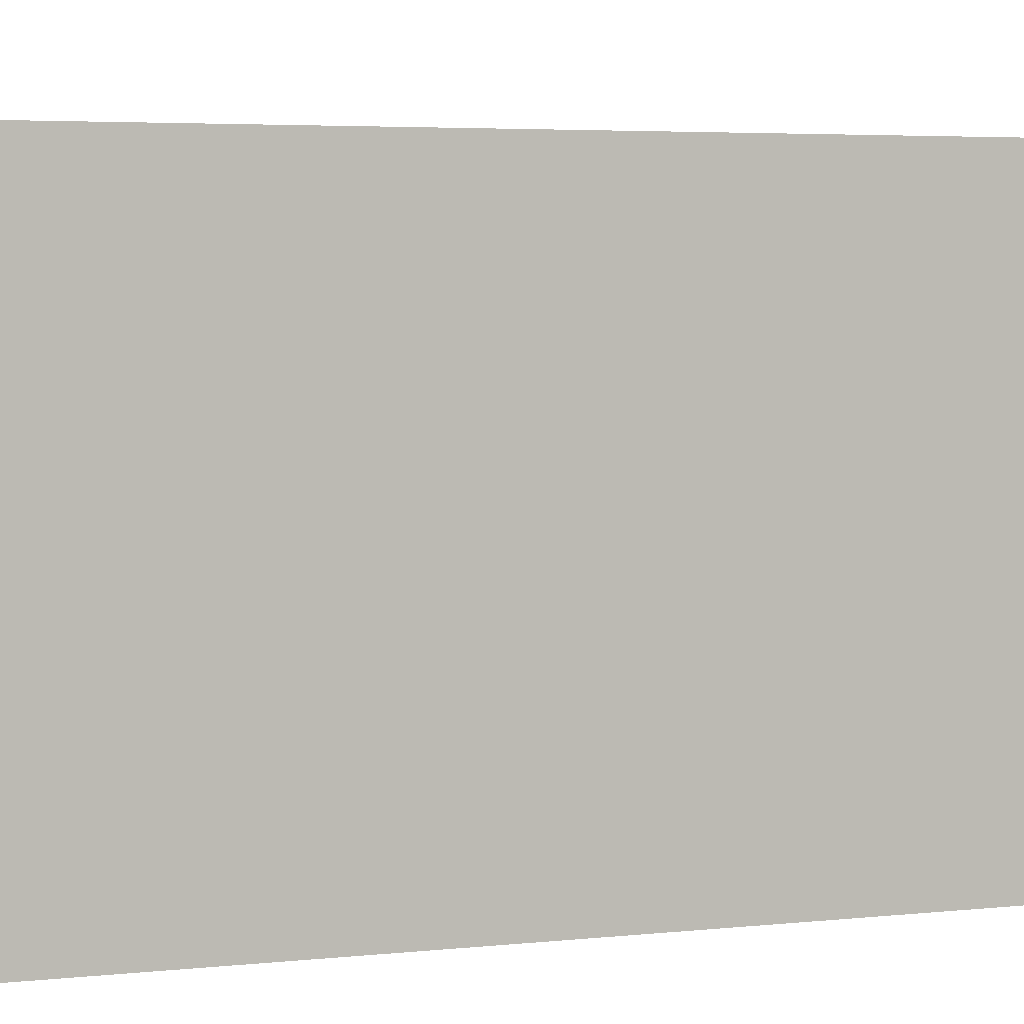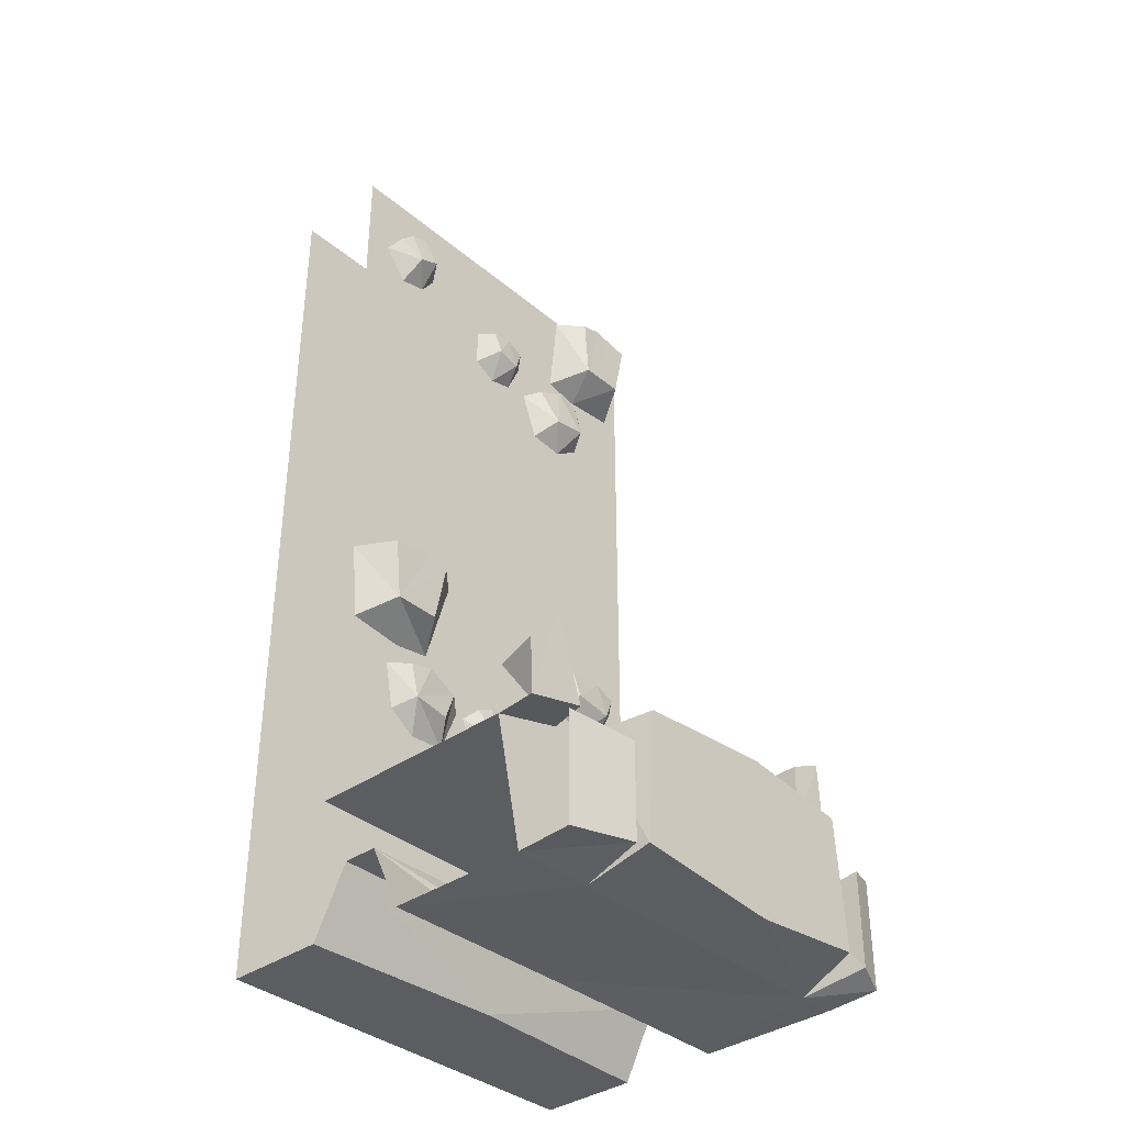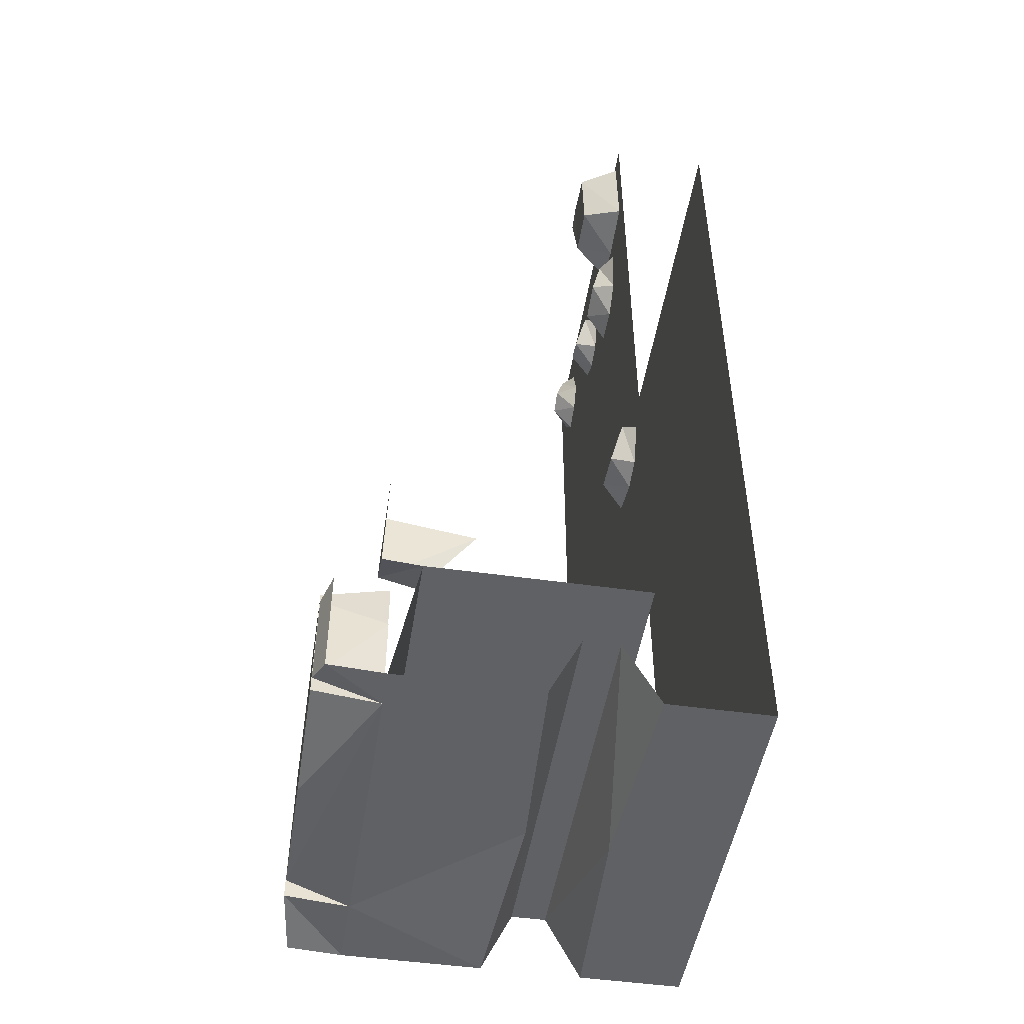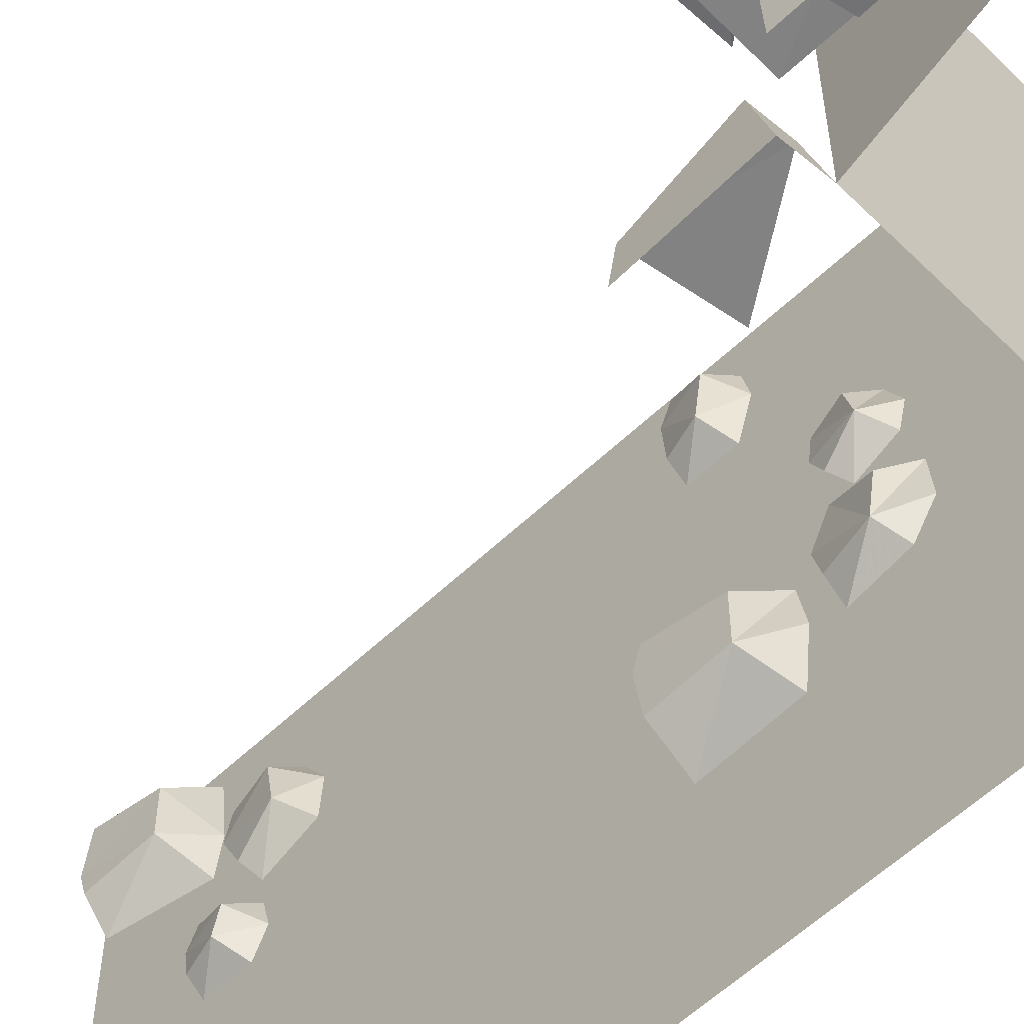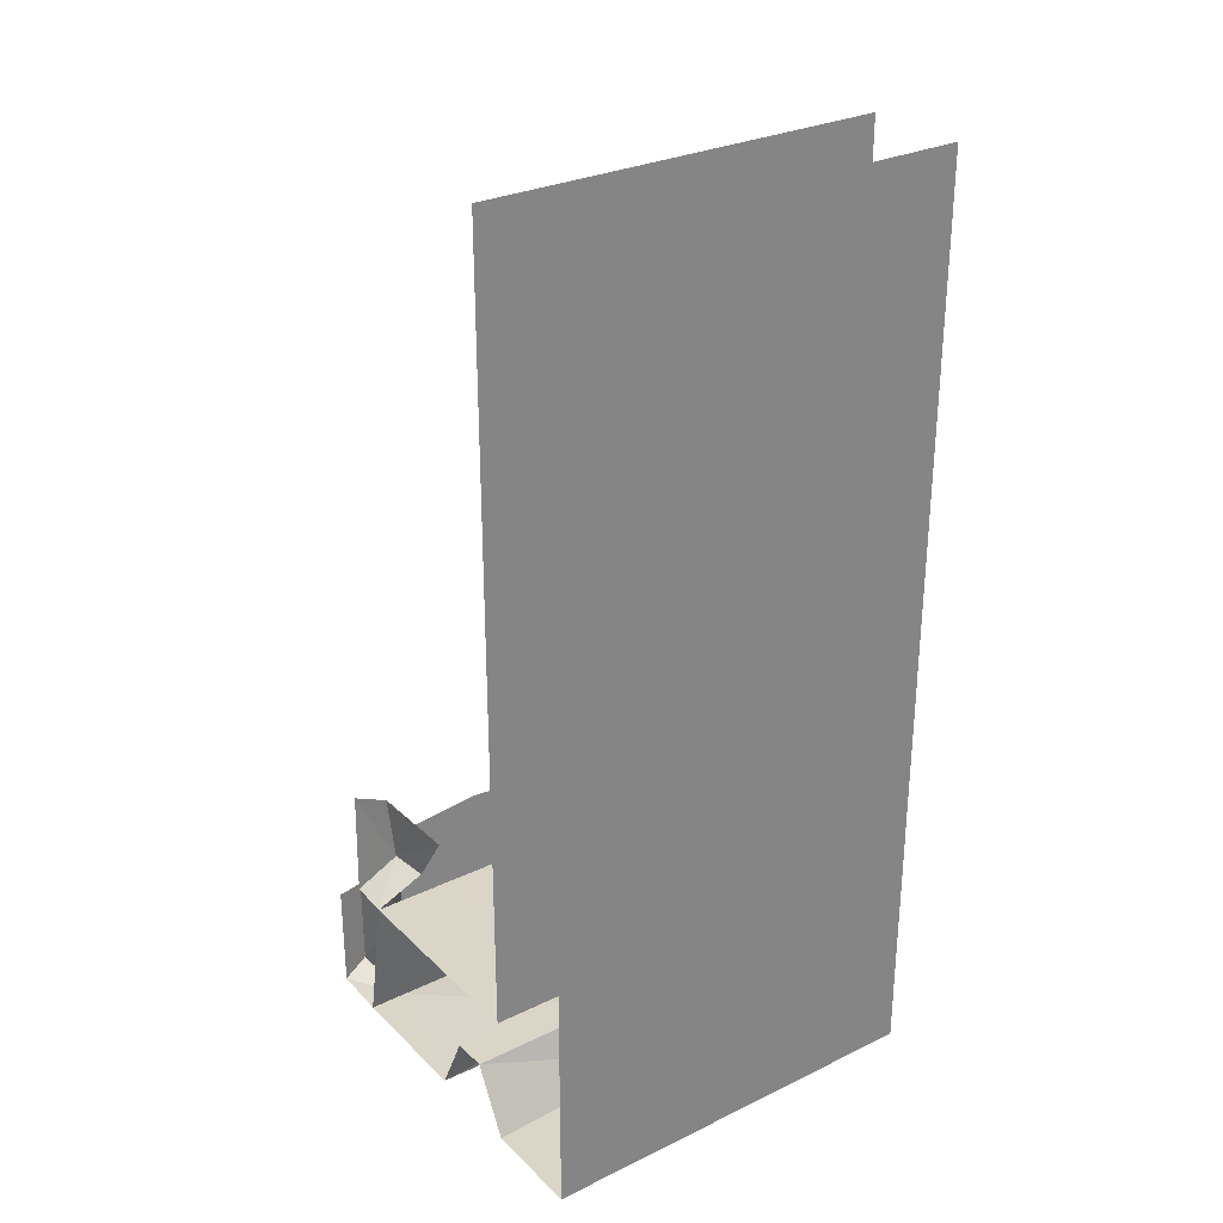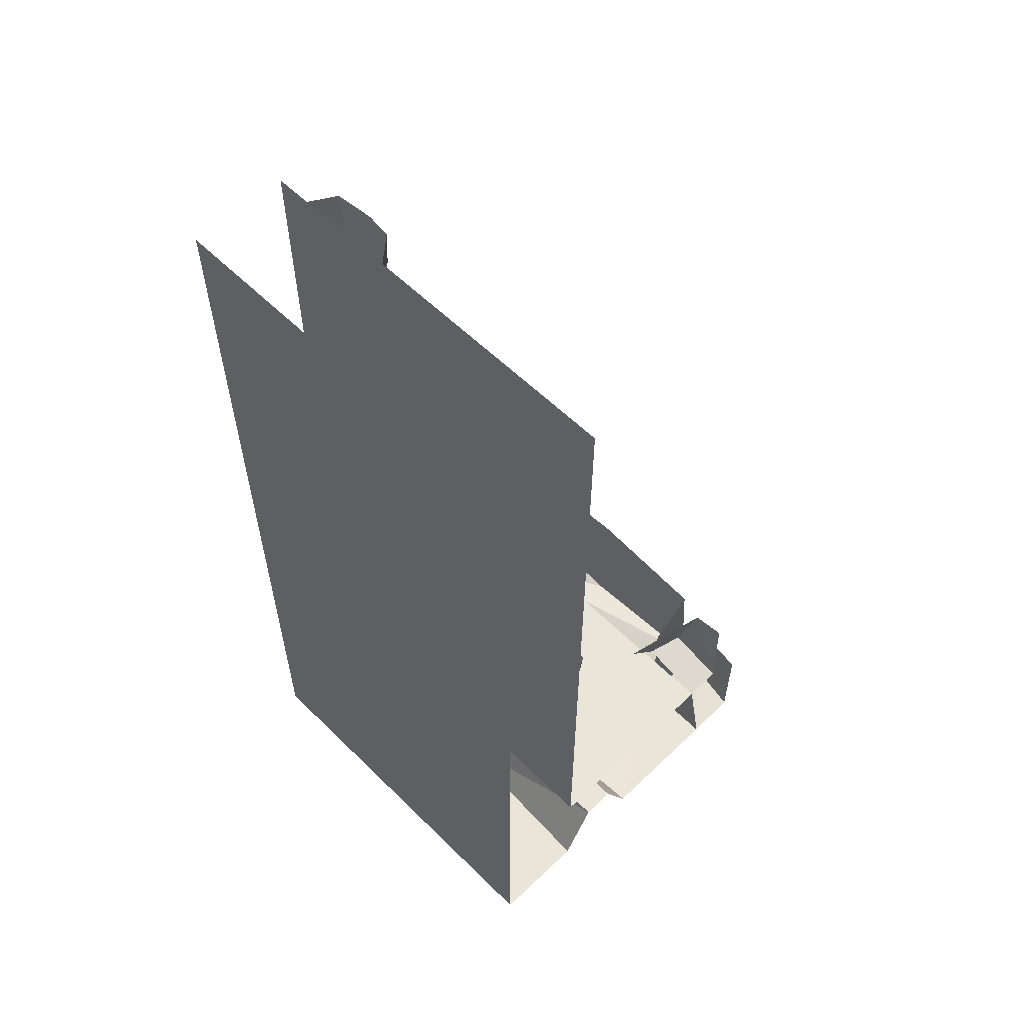
<metadata>
{"format":"obj","ext":"obj","renderer":"f3d","projection":"perspective","resolution":1024,"background":"white","views":[{"elev":3.5,"azim":66.5,"up":"+Z"},{"elev":-36.6,"azim":-137.4,"up":"+Y"},{"elev":-48.9,"azim":-9.0,"up":"+Y"},{"elev":-57.7,"azim":-45.4,"up":"+Z"},{"elev":29.0,"azim":54.3,"up":"+Y"},{"elev":58.1,"azim":135.4,"up":"+Y"}]}
</metadata>
<code>
v 0.25 -0.6875 0
v 0.25 -0.7891 -0.5
v 0.25 -1.117 -0.5
v 0.25 -0.7891 0.5
v 0.25 0 0.5
v 0.25 0 -0.5
v 0.25 -1.117 0.5
v 0.25 -1.398 0.5
v 0.25 -1.398 -0.5
v 0.25 -1.945 0.5
v 0.25 -1.945 -0.5
v -0.2812 -1.945 -0.5
v -0.2812 -1.945 0.5
v -0.3438 -2.289 -0.5
v -0.3438 -2.289 0.5
v -0.3672 -1.68 -0.4141
v -0.3672 -1.664 -0.5
v -0.375 -1.938 -0.5
v -0.375 -1.898 -0.3516
v -0.2812 -1.898 -0.3281
v -0.1484 -1.695 -0.3594
v -0.3672 -1.664 0.5
v -0.3672 -1.703 0.4141
v -0.375 -1.883 0.3906
v -0.375 -1.938 0.5
v -0.2812 -1.891 0.375
v -0.1484 -1.719 0.3984
v -0.4766 -2.281 -0.5
v -0.5 -2.258 -0.3281
v -0.5 -2.023 -0.3281
v -0.4766 -2.016 -0.5
v -0.3438 -2.289 -0.3047
v -0.3438 -2.055 -0.3125
v -0.5 -2.242 0.375
v -0.5 -1.891 0.07812
v -0.5 -1.922 -0.2656
v -0.5 -2.273 0.07812
v -0.3438 -2.289 0.4062
v -0.5 -1.922 0.3516
v -0.5 -2.242 -0.2891
v -0.3438 -1.93 -0.2969
v -0.3438 -1.93 0.3984
v -0.5 -2.258 0.4297
v -0.4766 -2.281 0.5
v -0.4766 -2.016 0.5
v -0.5 -2.023 0.4297
v -0.3438 -2.055 0.4141
v 0 -2.289 0.5
v 0.03125 -2.266 0
v 0.07812 -2.125 -0.5
v 0.07812 -2.125 0.5
v 0.1641 -2.125 -0.5
v 0.1641 -2.125 0.5
v 0.2266 -2.289 0
v 0.25 -2.289 0.5
v 0.5 -2.289 0.5
v 0.5 -2.289 -0.5
v 0.5 -1.141 -0.5
v 0.5 -1.141 0.5
v 0.5 0 0.5
v 0.5 0 -0.5
v 0.2188 -0.3125 0.2266
v 0.2188 -0.3516 0.1484
v 0.1953 -0.4453 0.1953
v 0.1953 -0.4297 0.2891
v 0.2188 -0.3281 0.2891
v 0.25 -0.4531 0.3203
v 0.25 -0.3359 0.3438
v 0.25 -0.375 0.1094
v 0.25 -0.4922 0.1562
v 0.25 -0.5 0.25
v 0.1484 -0.05469 0.3125
v 0.1484 -0.07031 0.2578
v 0.1562 -0.2188 0.2812
v 0.1562 -0.2188 0.3984
v 0.1484 -0.07031 0.4219
v 0.25 -0.2578 0.4531
v 0.2422 -0.07031 0.4766
v 0.2031 -0.07031 0.1953
v 0.25 -0.2578 0.2188
v 0.25 -0.2734 0.3125
v 0.2188 -0.25 0.01562
v 0.2188 -0.2578 -0.03906
v 0.1953 -0.3359 -0.03906
v 0.1953 -0.3516 0.02344
v 0.2188 -0.2734 0.0625
v 0.25 -0.3828 0.04688
v 0.25 -0.2969 0.08594
v 0.25 -0.2656 -0.07812
v 0.25 -0.3672 -0.07812
v 0.25 -0.3984 -0.01562
v 0.1953 -1.594 -0.2891
v 0.1953 -1.609 -0.1953
v 0.2188 -1.516 -0.1484
v 0.2188 -1.477 -0.2266
v 0.2188 -1.492 -0.2891
v 0.25 -1.5 -0.3438
v 0.25 -1.617 -0.3203
v 0.25 -1.664 -0.25
v 0.25 -1.656 -0.1562
v 0.25 -1.539 -0.1094
v 0.1562 -1.383 -0.3984
v 0.1562 -1.383 -0.2812
v 0.1484 -1.234 -0.2578
v 0.1484 -1.219 -0.3125
v 0.1484 -1.234 -0.4219
v 0.2422 -1.234 -0.4766
v 0.25 -1.422 -0.4531
v 0.25 -1.438 -0.3125
v 0.25 -1.422 -0.2188
v 0.2031 -1.234 -0.1953
v 0.1953 -1.594 -0.02344
v 0.1953 -1.578 0.03906
v 0.2188 -1.5 0.03906
v 0.2188 -1.492 -0.01562
v 0.2188 -1.516 -0.0625
v 0.25 -1.539 -0.08594
v 0.25 -1.625 -0.04688
v 0.25 -1.641 0.01562
v 0.25 -1.609 0.07812
v 0.25 -1.508 0.07812
v 0.2188 -1.234 0.375
v 0.2188 -1.242 0.2812
v 0.1953 -1.32 0.2812
v 0.1953 -1.336 0.3828
v 0.2188 -1.258 0.4297
v 0.25 -1.367 0.4062
v 0.25 -1.281 0.4531
v 0.25 -1.25 0.2344
v 0.25 -1.352 0.2344
v 0.25 -1.383 0.3359
v 0.2188 -0.1172 -0.3672
v 0.2188 -0.1562 -0.4062
v 0.1953 -0.2109 -0.3516
v 0.1953 -0.1875 -0.2969
v 0.2188 -0.1016 -0.3203
v 0.25 -0.1953 -0.2578
v 0.25 -0.1016 -0.2891
v 0.25 -0.1875 -0.4297
v 0.25 -0.2656 -0.3672
v 0.25 -0.25 -0.2969
v 0 -2.289 -0.5
v 0.25 -2.289 -0.5
f 1 2 3
f 1 3 4
f 7 4 3
f 7 3 8
f 8 3 9
f 8 9 10
f 10 9 11
f 1 4 5
f 1 5 6
f 1 6 2
f 10 11 12
f 10 12 13
f 13 12 14
f 13 14 15
f 16 17 18
f 16 18 19
f 22 23 24
f 22 24 25
f 28 29 30
f 28 30 31
f 43 44 45
f 43 45 46
f 16 19 20
f 16 20 21
f 25 24 13
f 13 24 26
f 26 24 27
f 27 24 23
f 29 32 30
f 30 32 33
f 34 38 39
f 40 36 41
f 40 41 32
f 39 38 42
f 43 46 47
f 43 47 38
f 72 73 74
f 72 74 75
f 72 75 76
f 76 75 77
f 76 77 78
f 74 73 79
f 74 79 80
f 74 80 81
f 74 81 75
f 75 81 77
f 102 103 104
f 102 104 105
f 102 105 106
f 102 106 107
f 102 107 108
f 102 108 109
f 102 109 110
f 102 110 103
f 103 110 104
f 104 110 111
f 20 19 18
f 20 18 12
f 62 63 64
f 62 64 65
f 62 65 66
f 66 65 67
f 66 67 68
f 64 63 69
f 64 69 70
f 64 70 71
f 64 71 65
f 65 71 67
f 92 93 94
f 92 94 95
f 92 95 96
f 92 96 97
f 92 97 98
f 92 98 99
f 92 99 100
f 92 100 93
f 93 100 94
f 94 100 101
f 29 28 14
f 29 14 32
f 34 37 38
f 40 32 38
f 40 38 37
f 43 38 44
f 44 38 15
f 15 38 48
f 48 38 49
f 55 54 56
f 56 54 57
f 32 49 38
f 49 32 142
f 14 142 32
f 143 57 54
f 34 35 36
f 34 36 37
f 34 39 35
f 40 37 36
f 48 49 50
f 48 50 51
f 53 52 54
f 53 54 55
f 49 142 50
f 143 54 52
f 51 50 52
f 51 52 53
f 56 57 58
f 56 58 59
f 59 58 60
f 60 58 61
f 82 83 84
f 82 84 85
f 82 85 86
f 86 85 87
f 86 87 88
f 84 83 89
f 84 89 90
f 84 90 91
f 84 91 85
f 85 91 87
f 112 113 114
f 112 114 115
f 112 115 116
f 112 116 117
f 112 117 118
f 112 118 119
f 112 119 120
f 112 120 113
f 113 120 114
f 114 120 121
f 122 123 124
f 122 124 125
f 122 125 126
f 126 125 127
f 126 127 128
f 124 123 129
f 124 129 130
f 124 130 131
f 124 131 125
f 125 131 127
f 132 133 134
f 132 134 135
f 132 135 136
f 136 135 137
f 136 137 138
f 134 133 139
f 134 139 140
f 134 140 141
f 134 141 135
f 135 141 137

</code>
